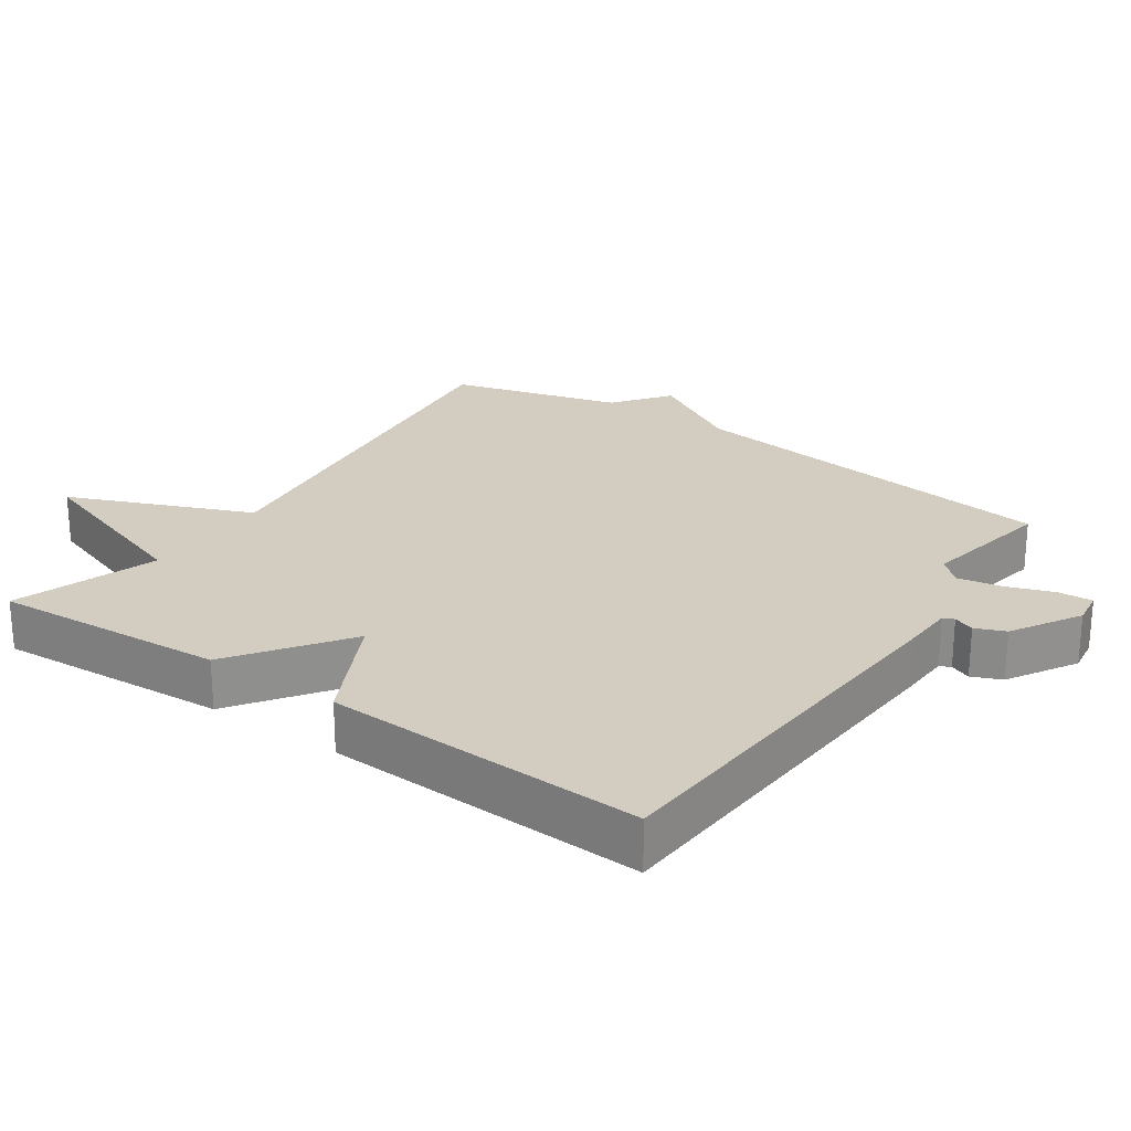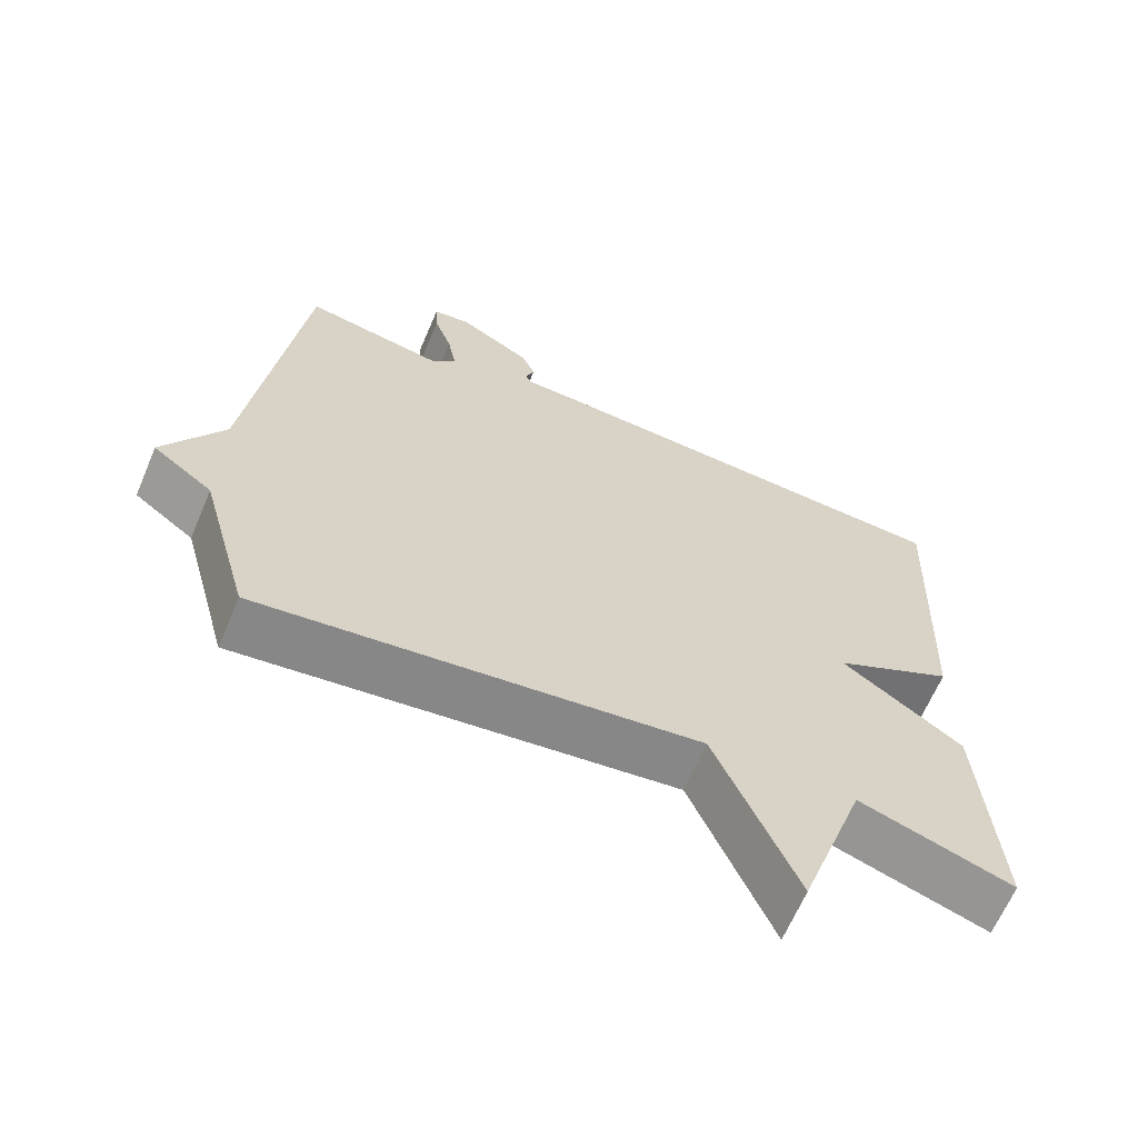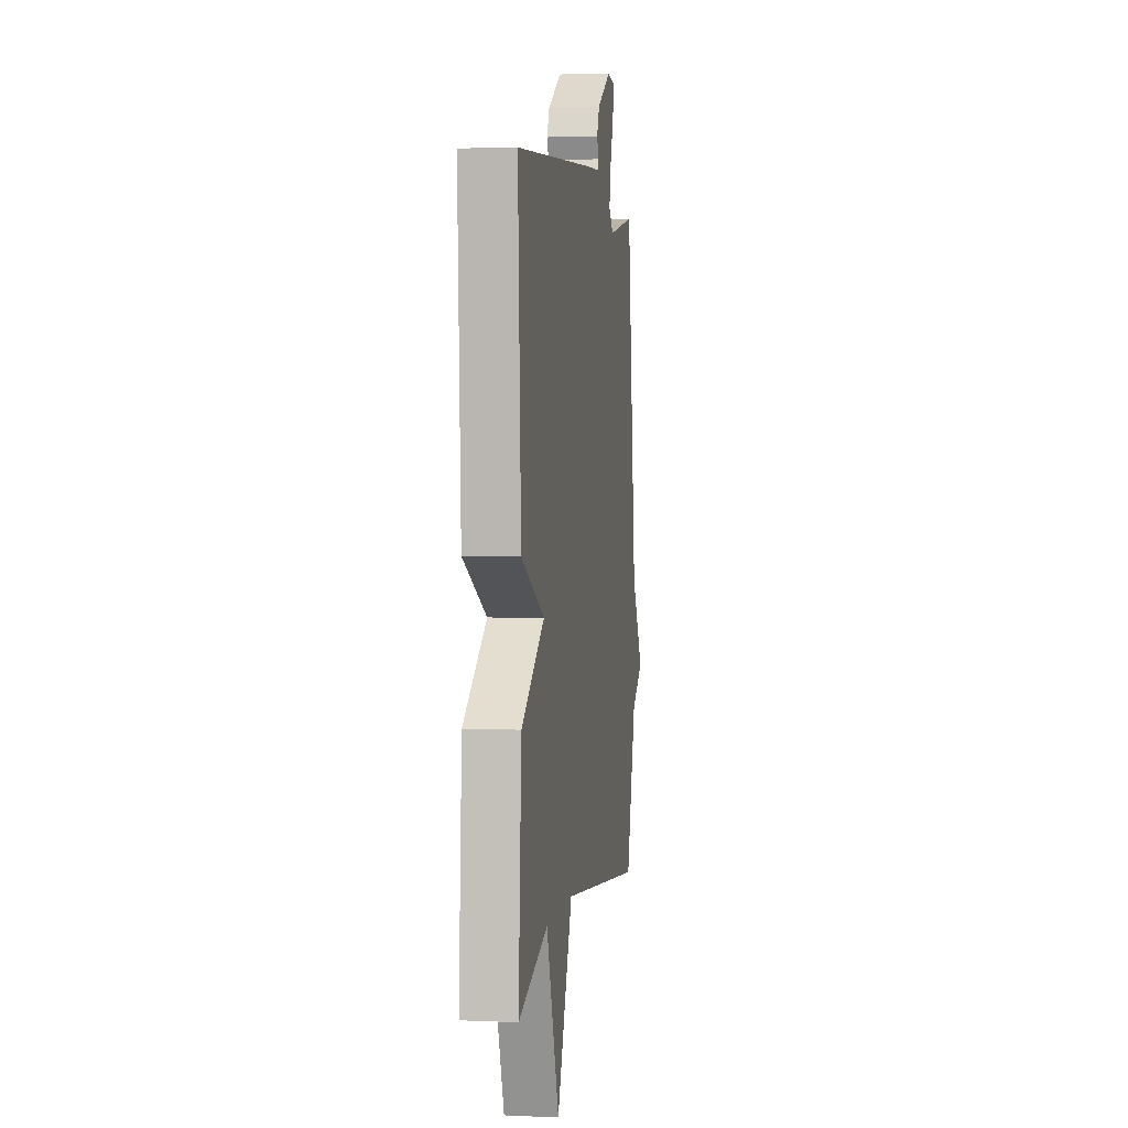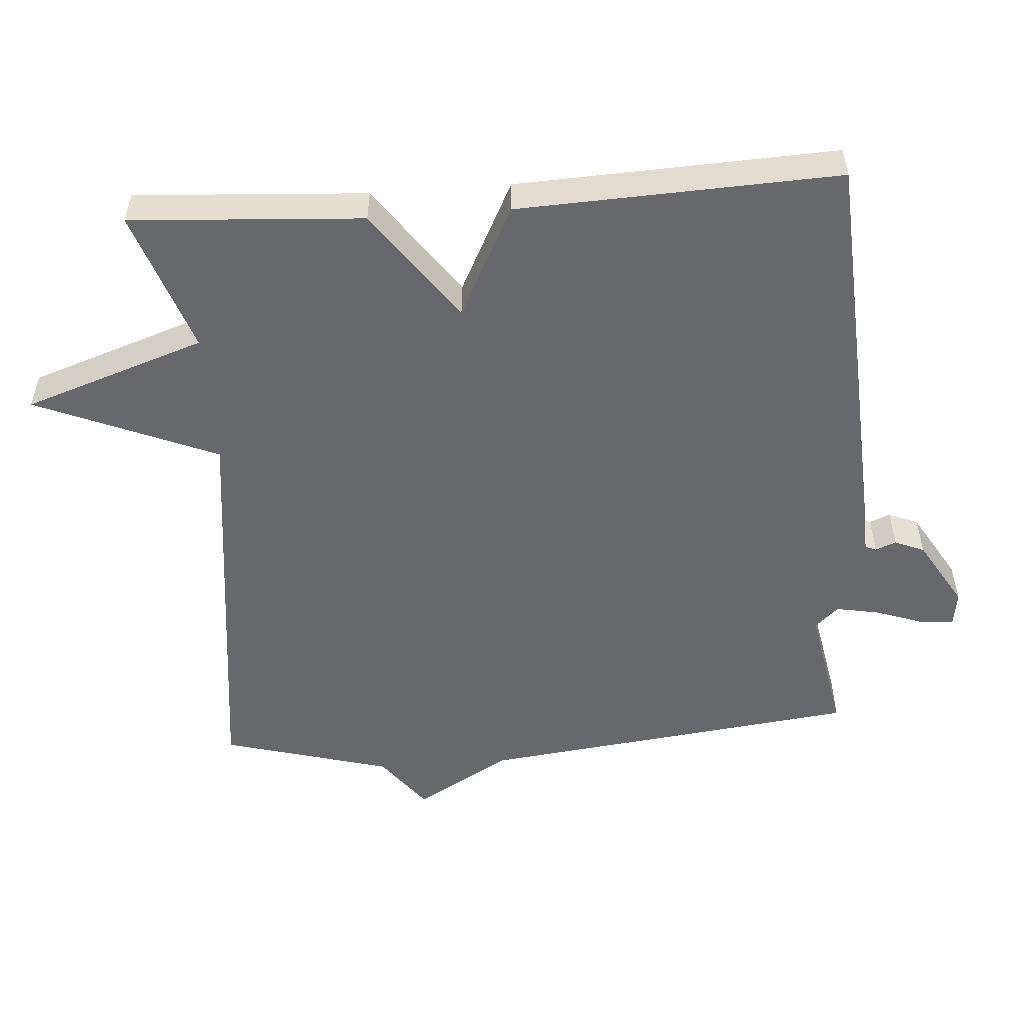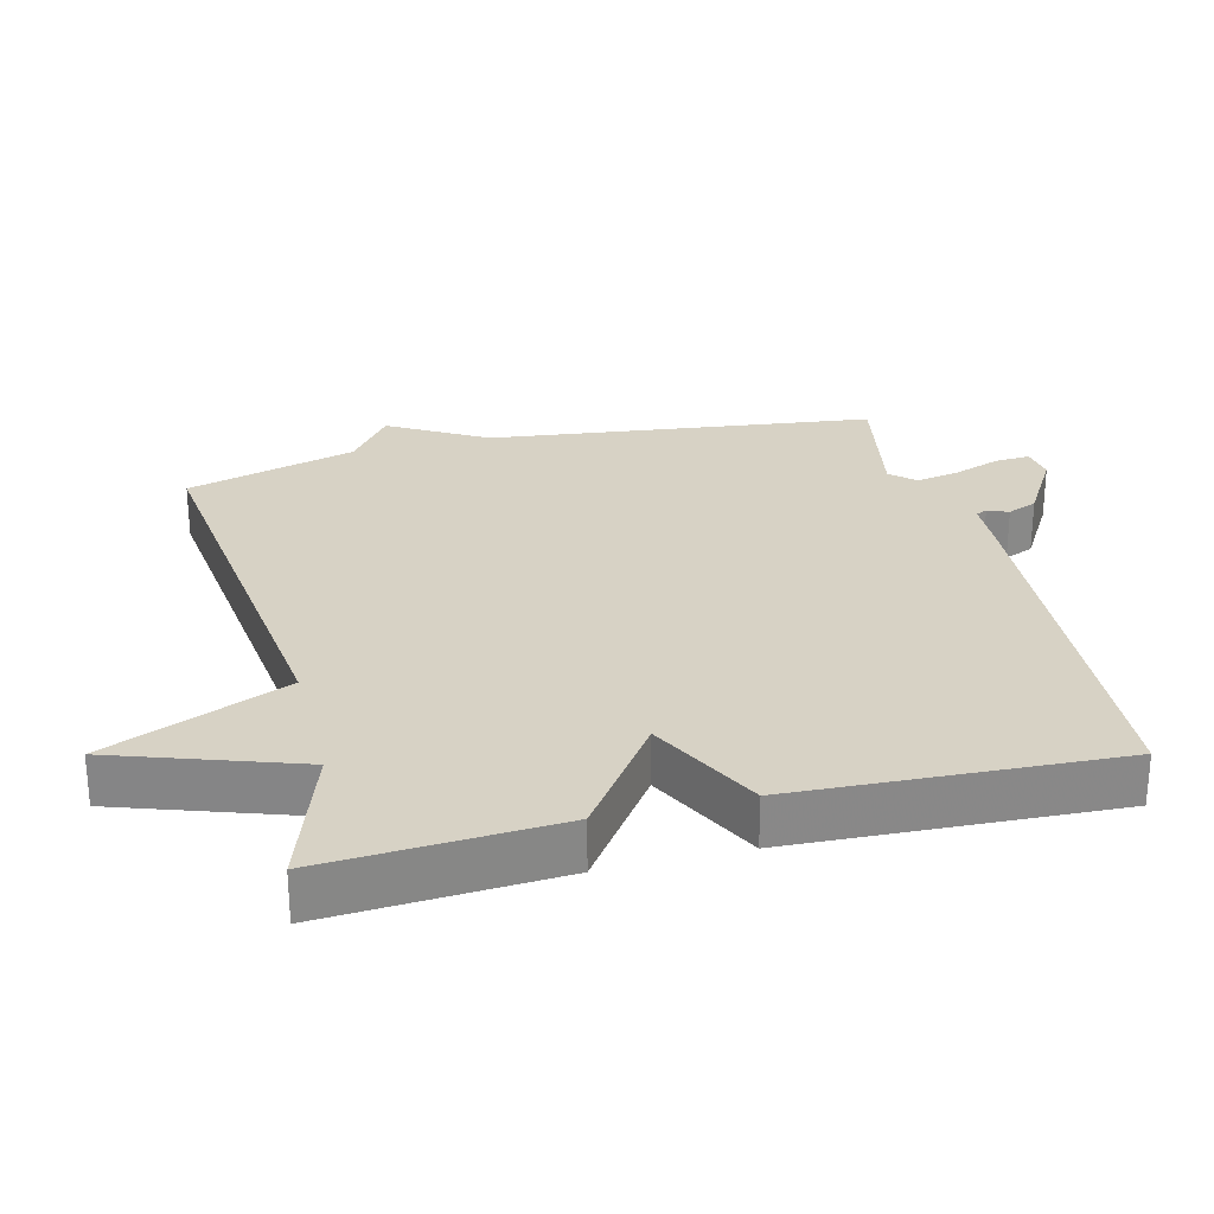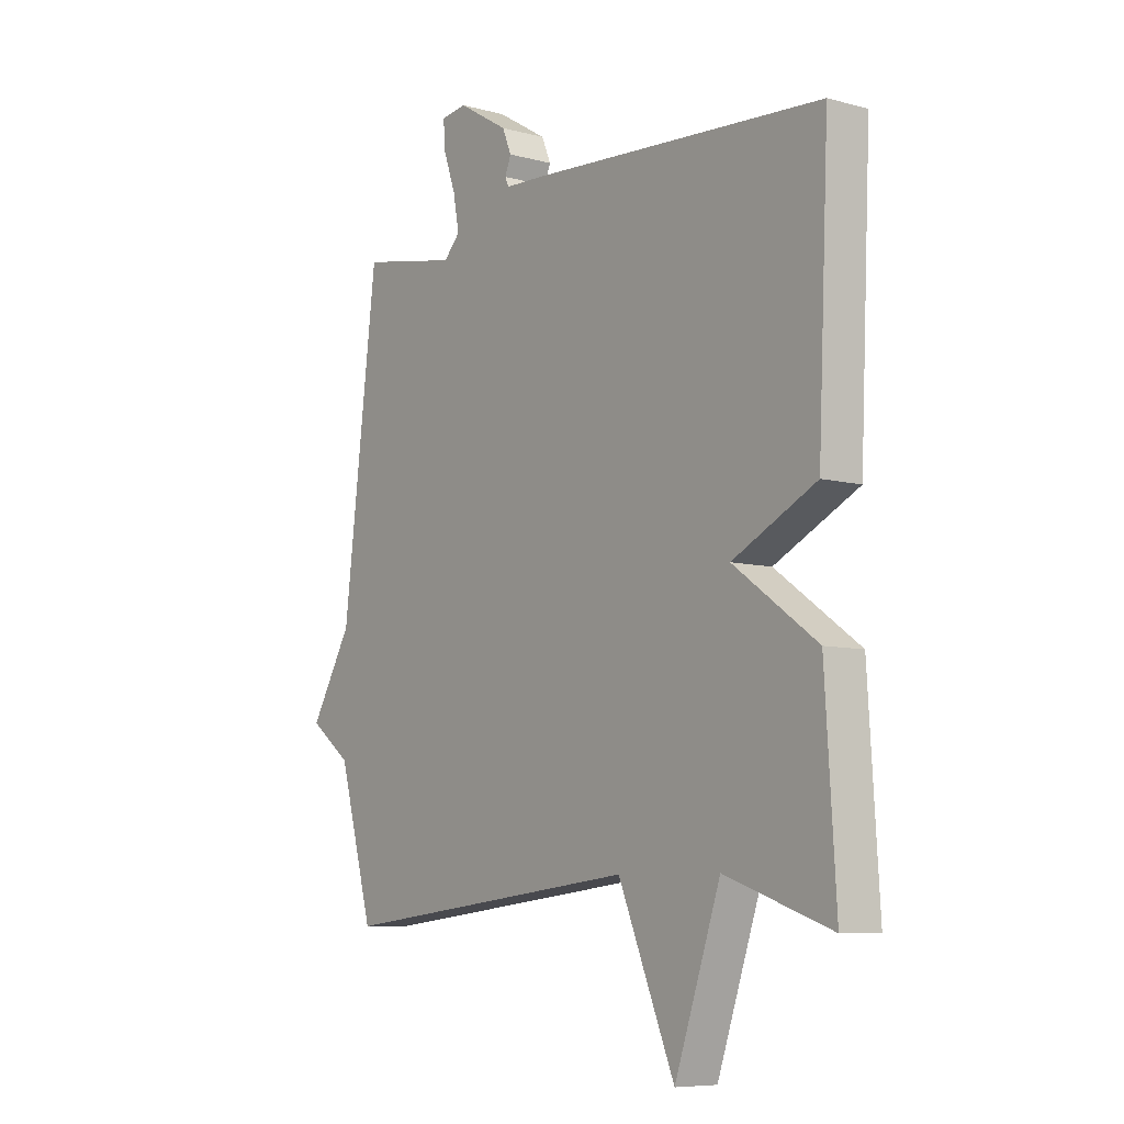
<metadata>
{"format":"obj","ext":"obj","renderer":"f3d","projection":"perspective","resolution":1024,"background":"white","views":[{"elev":24.5,"azim":-55.4,"up":"+Y"},{"elev":-64.8,"azim":157.0,"up":"+Z"},{"elev":3.1,"azim":-81.3,"up":"+Z"},{"elev":-52.4,"azim":-85.9,"up":"+Y"},{"elev":27.4,"azim":-104.1,"up":"+Y"},{"elev":-7.6,"azim":-127.3,"up":"+Z"}]}
</metadata>
<code>
v -0.5 0.07 -0.5
v -0.479 0.07 -0.164
v -0.315 0.07 -0.047
v -0.479 0.07 0.036
v -0.5 0.07 0.5
v 0.079 0.07 0.536
v 0.154 0.07 0.539
v 0.161 0.07 0.555
v 0.149 0.07 0.585
v 0.167 0.07 0.628
v 0.266 0.07 0.687
v 0.316 0.07 0.68
v 0.313 0.07 0.63
v 0.289 0.07 0.562
v 0.277 0.07 0.498
v 0.309 0.07 0.464
v 0.5 0.07 0.5
v 0.568 0.07 -0.054
v 0.649 0.07 -0.193
v 0.568 0.07 -0.254
v 0.5 0.07 -0.5
v -0.092 0.07 -0.429
v -0.202 0.07 -0.692
v -0.292 0.07 -0.429
v -0.5 0 -0.5
v -0.479 0 -0.164
v -0.315 0 -0.047
v -0.479 0 0.036
v -0.5 0 0.5
v 0.079 0 0.536
v 0.154 0 0.539
v 0.161 0 0.555
v 0.149 0 0.585
v 0.167 0 0.628
v 0.266 0 0.687
v 0.316 0 0.68
v 0.313 0 0.63
v 0.289 0 0.562
v 0.277 0 0.498
v 0.309 0 0.464
v 0.5 0 0.5
v 0.568 0 -0.054
v 0.649 0 -0.193
v 0.568 0 -0.254
v 0.5 0 -0.5
v -0.092 0 -0.429
v -0.202 0 -0.692
v -0.292 0 -0.429
f 22 23 24
f 20 21 22
f 20 22 24
f 19 20 24
f 18 19 24
f 18 24 1
f 17 18 1
f 16 17 1
f 12 13 14
f 11 12 14
f 10 11 14
f 9 10 14
f 8 9 14
f 7 8 14 15
f 7 15 16
f 6 7 16
f 5 6 16
f 4 5 16
f 3 4 16
f 1 2 3
f 1 3 16
f 48 47 46
f 46 45 44
f 48 46 44
f 48 44 43
f 48 43 42
f 25 48 42
f 25 42 41
f 25 41 40
f 38 37 36
f 38 36 35
f 38 35 34
f 38 34 33
f 38 33 32
f 39 38 32 31
f 40 39 31
f 40 31 30
f 40 30 29
f 40 29 28
f 40 28 27
f 27 26 25
f 40 27 25
f 1 25 26 2
f 2 26 27 3
f 3 27 28 4
f 4 28 29 5
f 5 29 30 6
f 6 30 31 7
f 7 31 32 8
f 8 32 33 9
f 9 33 34 10
f 10 34 35 11
f 11 35 36 12
f 12 36 37 13
f 13 37 38 14
f 14 38 39 15
f 15 39 40 16
f 16 40 41 17
f 17 41 42 18
f 18 42 43 19
f 19 43 44 20
f 20 44 45 21
f 21 45 46 22
f 22 46 47 23
f 23 47 48 24
f 24 48 25 1

</code>
